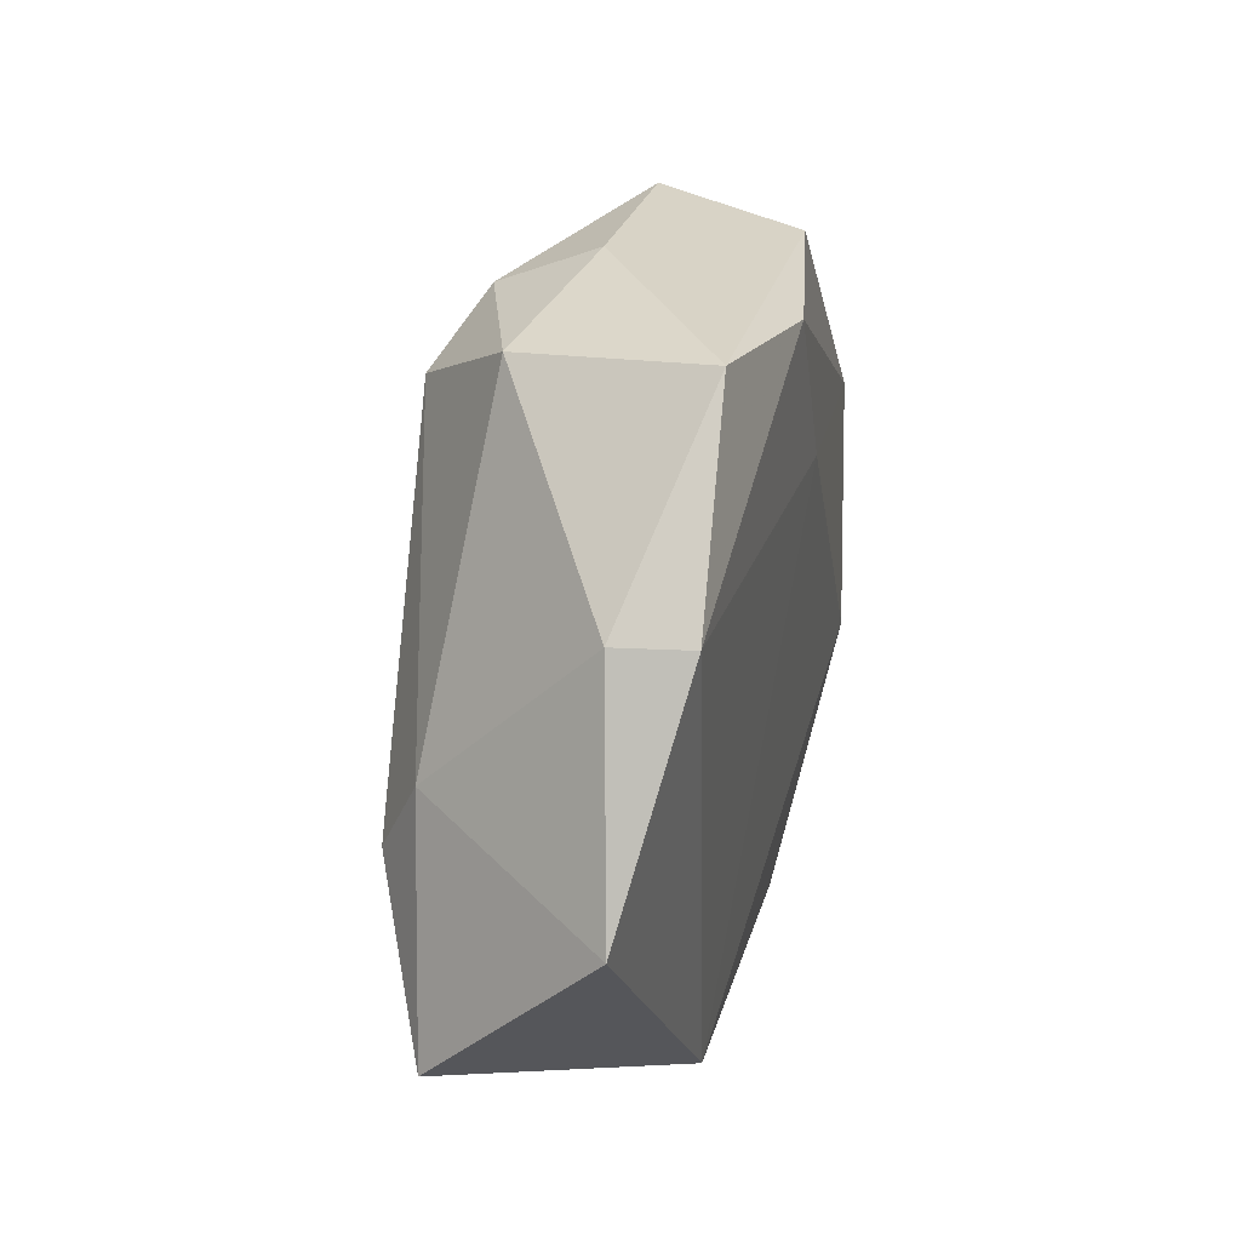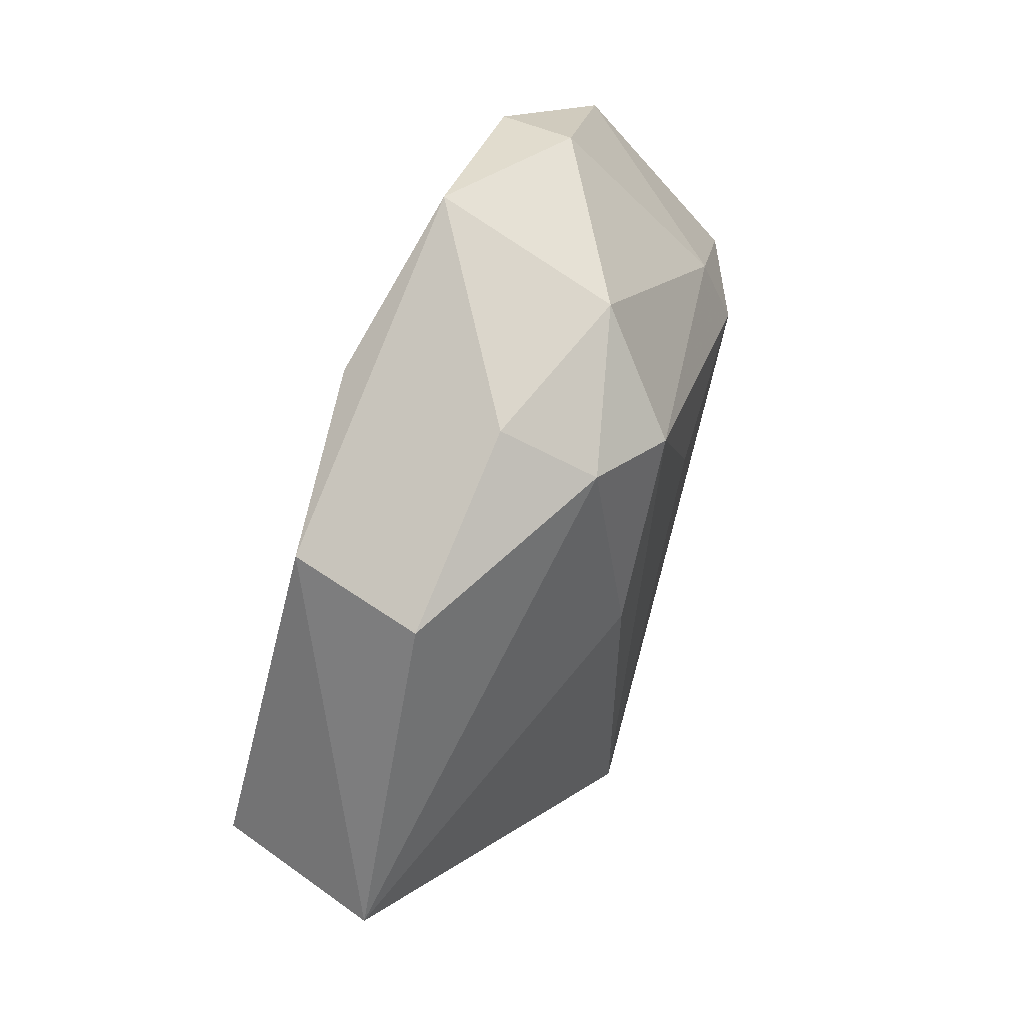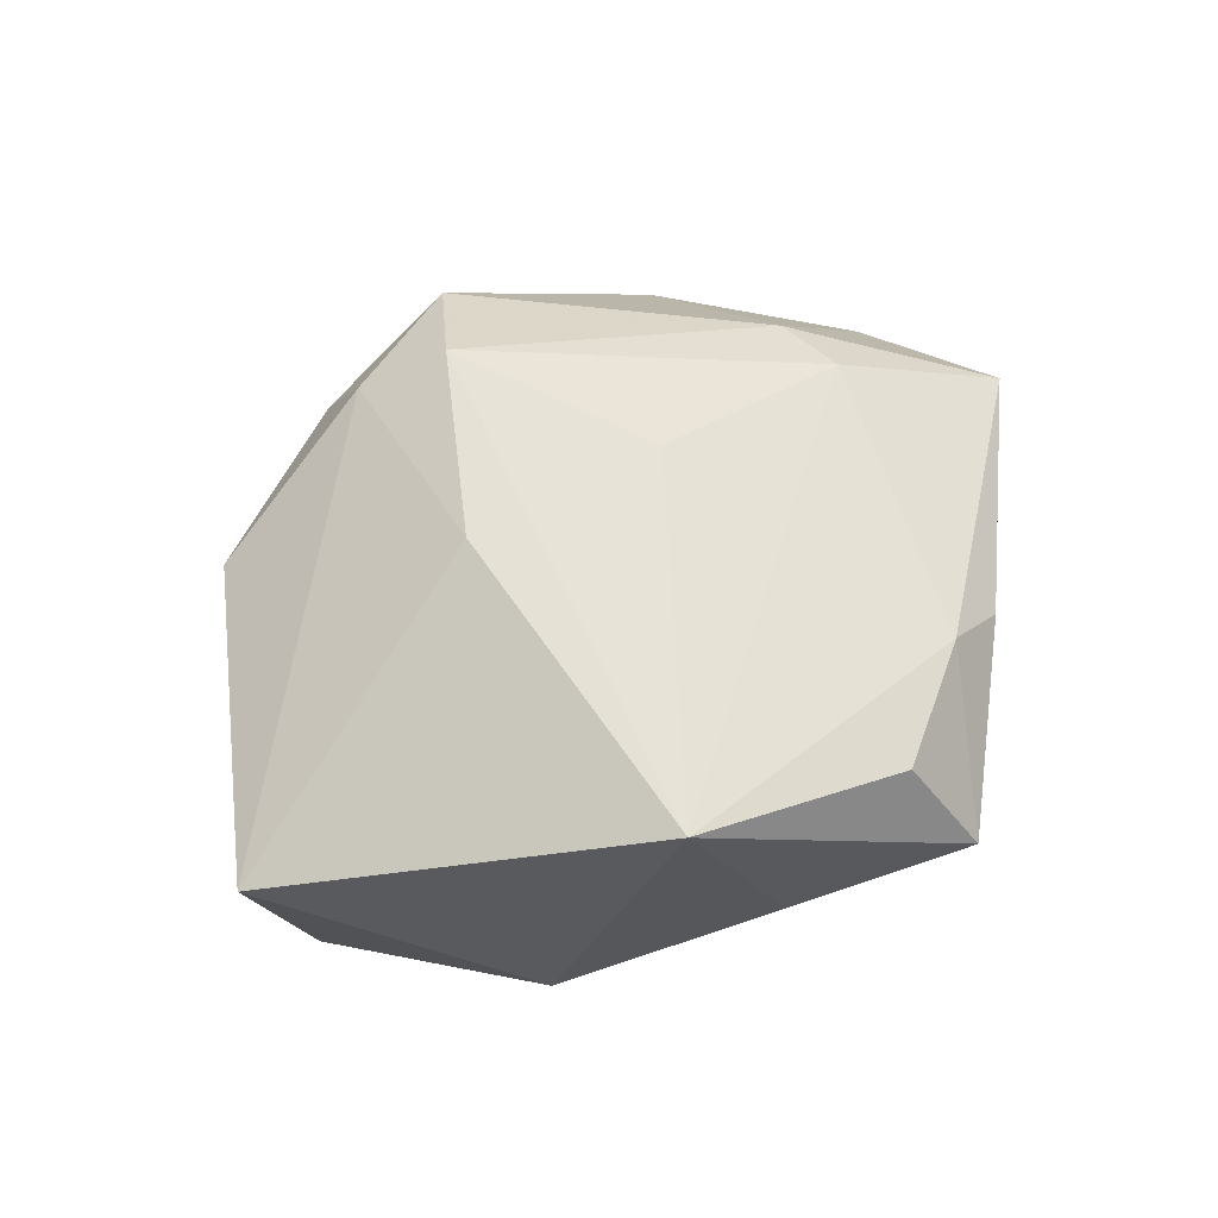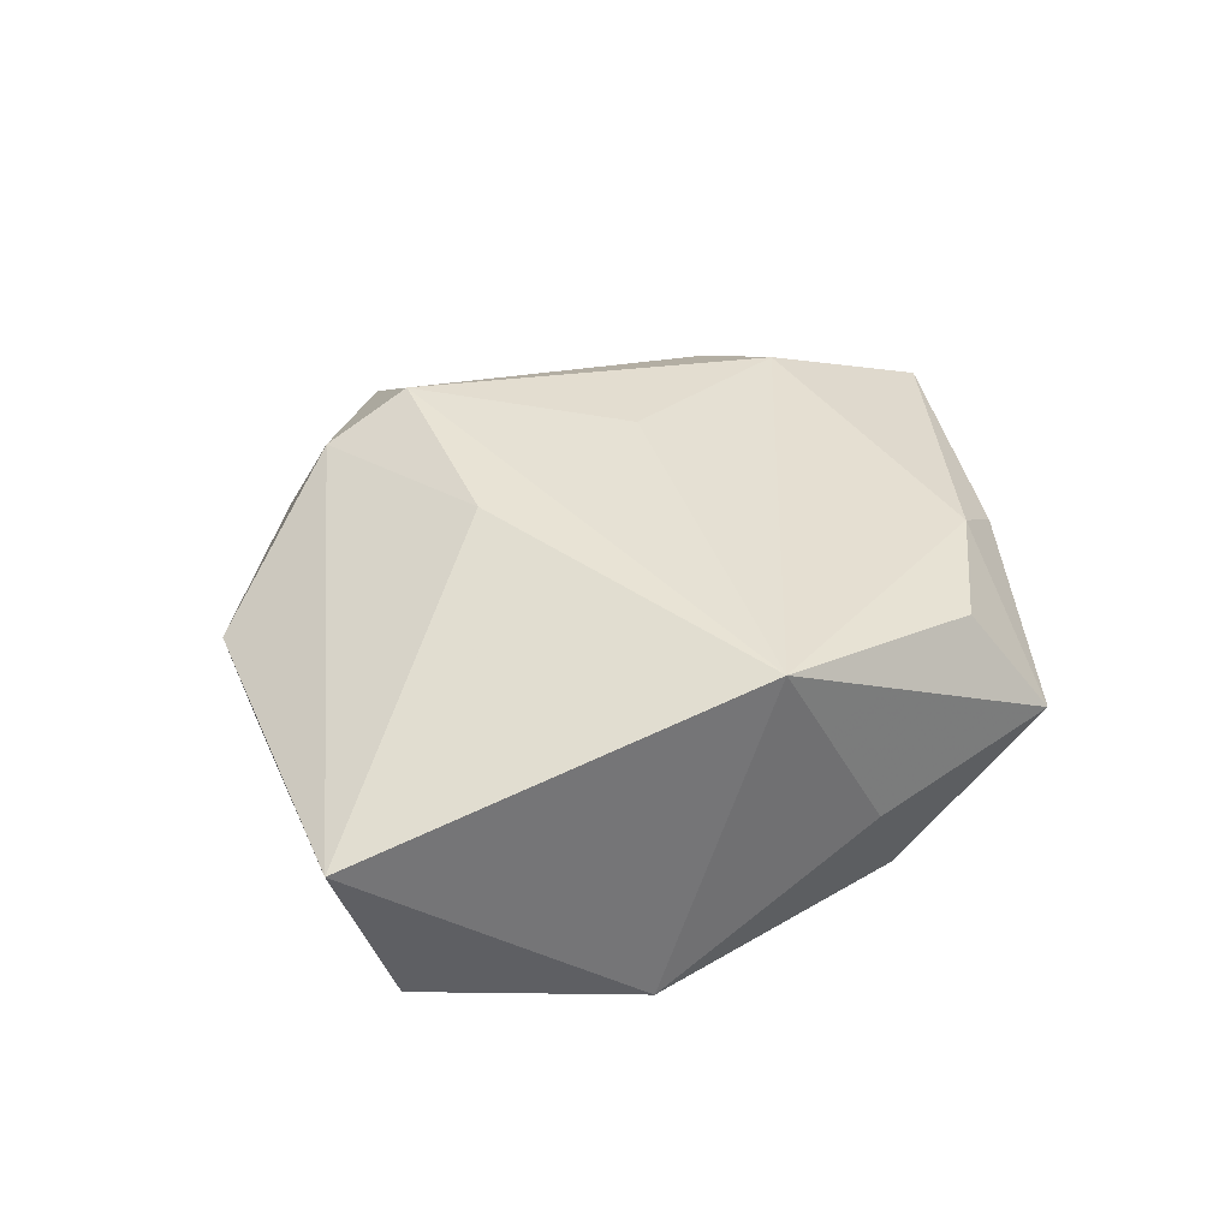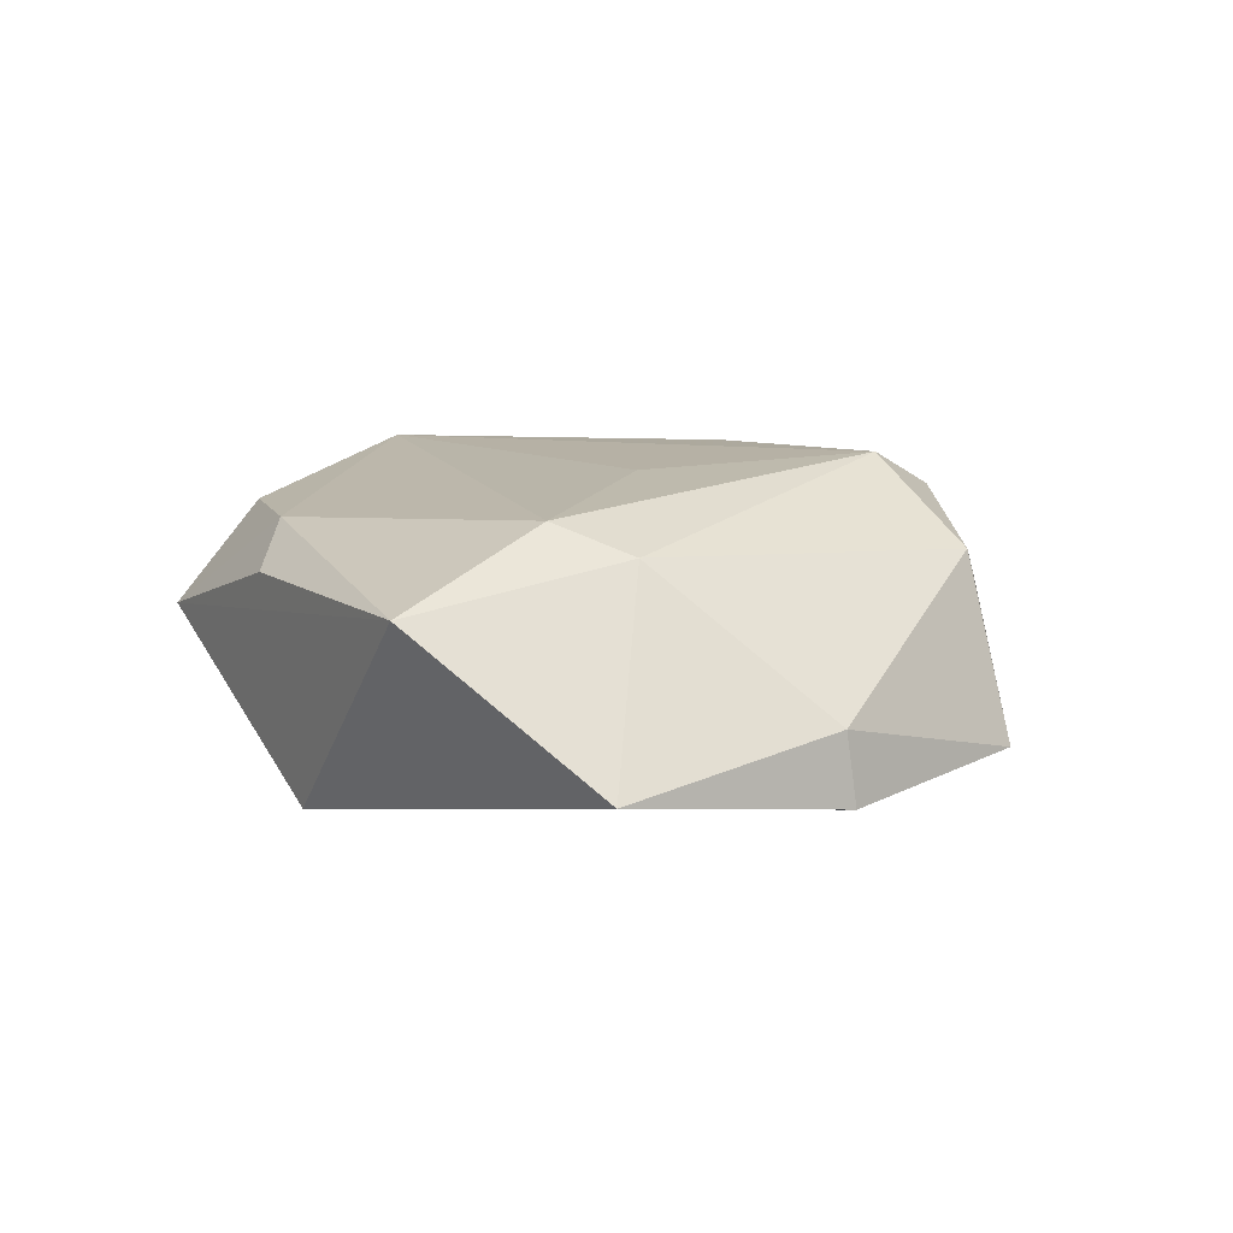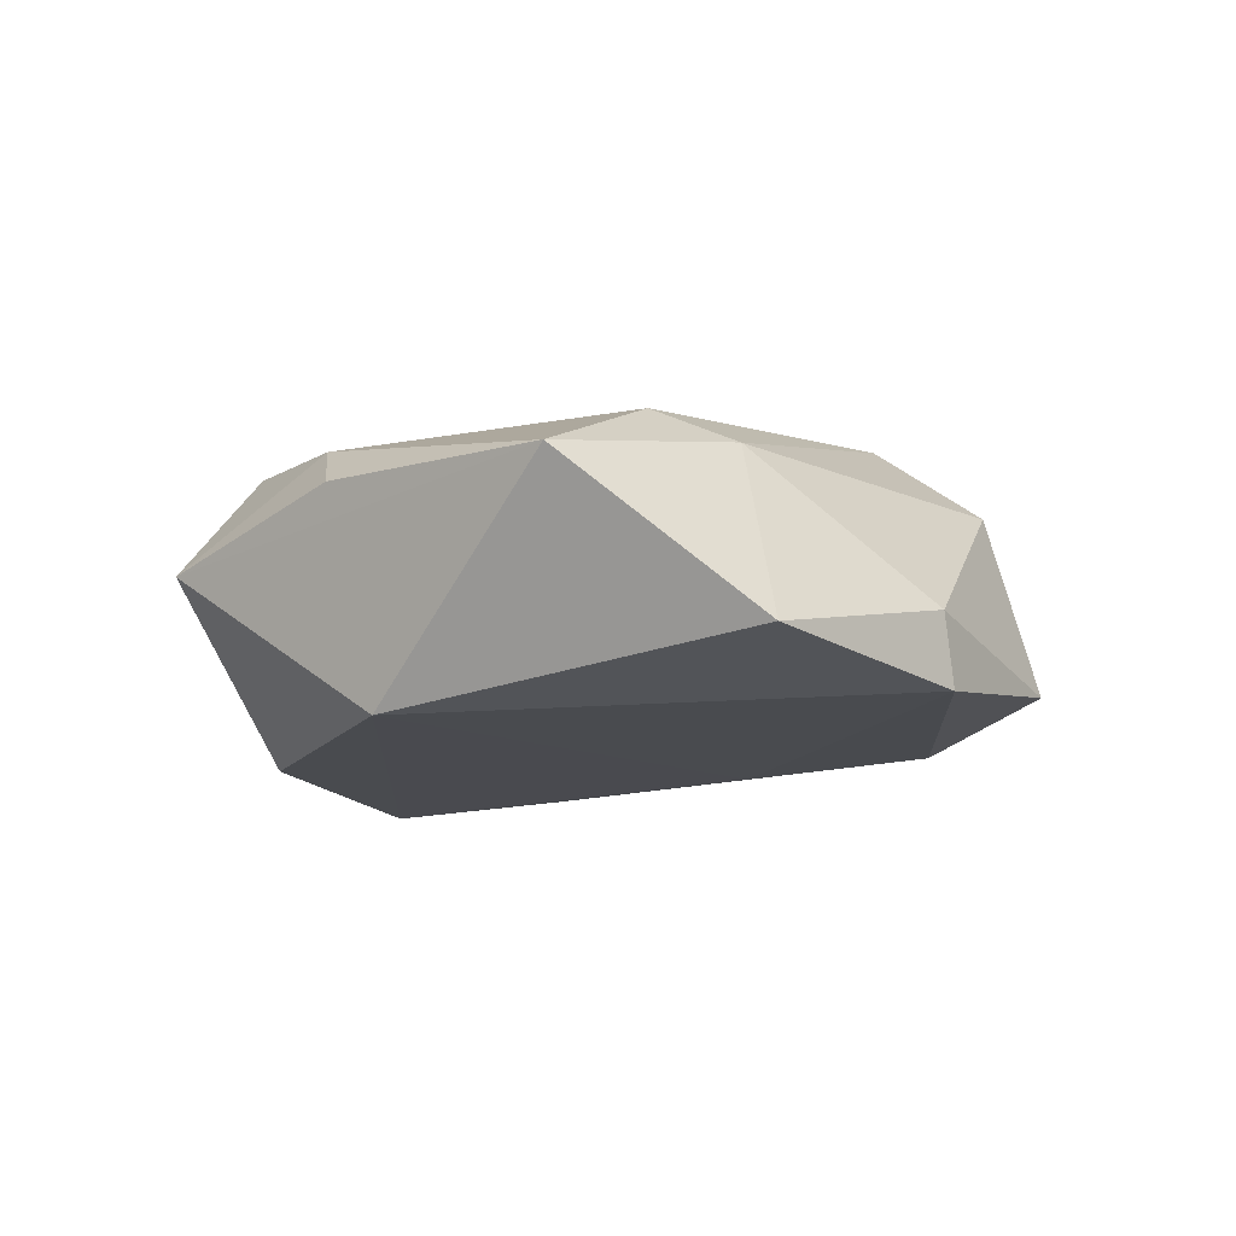
<metadata>
{"format":"obj","ext":"obj","renderer":"f3d","projection":"perspective","resolution":1024,"background":"white","views":[{"elev":52.1,"azim":103.2,"up":"+Y"},{"elev":56.7,"azim":-66.2,"up":"+Y"},{"elev":65.8,"azim":-33.8,"up":"+Z"},{"elev":41.3,"azim":-49.5,"up":"+Z"},{"elev":8.1,"azim":110.1,"up":"+Z"},{"elev":-11.3,"azim":94.0,"up":"+Z"}]}
</metadata>
<code>
v 0.0246 -0.02774 0.01334
v 0.004938 0.04639 -0.009996
v 0.03212 0.01507 0.0115
v 0.05083 -0.002722 0.007016
v -0.01502 0.0379 0.005409
v 0.0279 0.03488 -0.004826
v -0.02806 -0.02785 -0.01851
v -0.03181 0.0276 -0.01074
v 0.002676 0.04092 0.0103
v -0.01272 0.03519 -0.01388
v 0.01157 -0.03728 0.01379
v 0.01603 -0.04538 0.002268
v 0.01005 0.006954 0.0181
v -0.05329 -0.006741 0.005617
v 0.03321 0.005865 0.0149
v 0.03176 -0.02652 0.008349
v -0.0352 0.02753 0.004747
v 0.002375 -0.03648 -0.01678
v 0.03371 -0.02102 -0.0157
v 0.04803 0.01858 -0.00971
v -0.01311 0.03281 0.01559
v -0.004114 -0.03851 -0.003253
v -0.01336 -0.03192 0.01942
v -0.01397 0.008714 0.01976
v -0.01484 0.01454 -0.01584
v 0.02707 0.03575 -0.01286
v -0.04755 -0.01003 -0.01416
v -0.003487 0.02937 0.0197
f 19 4 12
f 20 4 19
f 23 14 7
f 12 11 23
f 7 14 27
f 3 4 20
f 7 19 18
f 18 19 12
f 25 19 7
f 7 27 25
f 25 27 10
f 20 19 26
f 10 2 26
f 26 25 10
f 19 25 26
f 12 4 16
f 22 23 7
f 12 23 22
f 7 18 22
f 22 18 12
f 24 23 28
f 14 23 24
f 15 3 28
f 4 3 15
f 10 27 8
f 8 2 10
f 14 17 8
f 8 27 14
f 8 5 2
f 17 5 8
f 1 16 4
f 4 15 1
f 1 11 12
f 12 16 1
f 1 23 11
f 1 15 23
f 28 23 13
f 13 15 28
f 23 15 13
f 21 5 17
f 21 24 28
f 21 17 14
f 14 24 21
f 6 3 20
f 20 26 6
f 6 26 2
f 3 6 9
f 28 3 9
f 9 6 2
f 9 21 28
f 2 5 9
f 5 21 9

</code>
